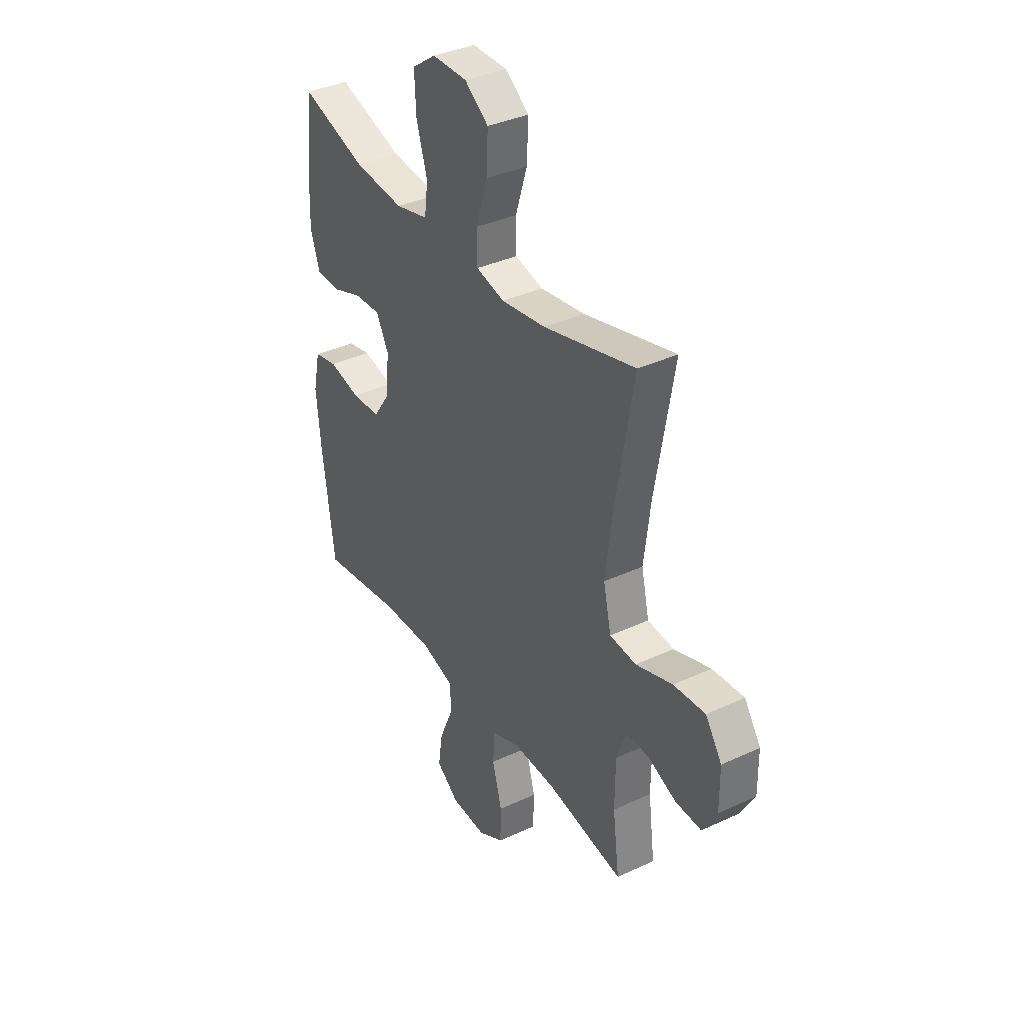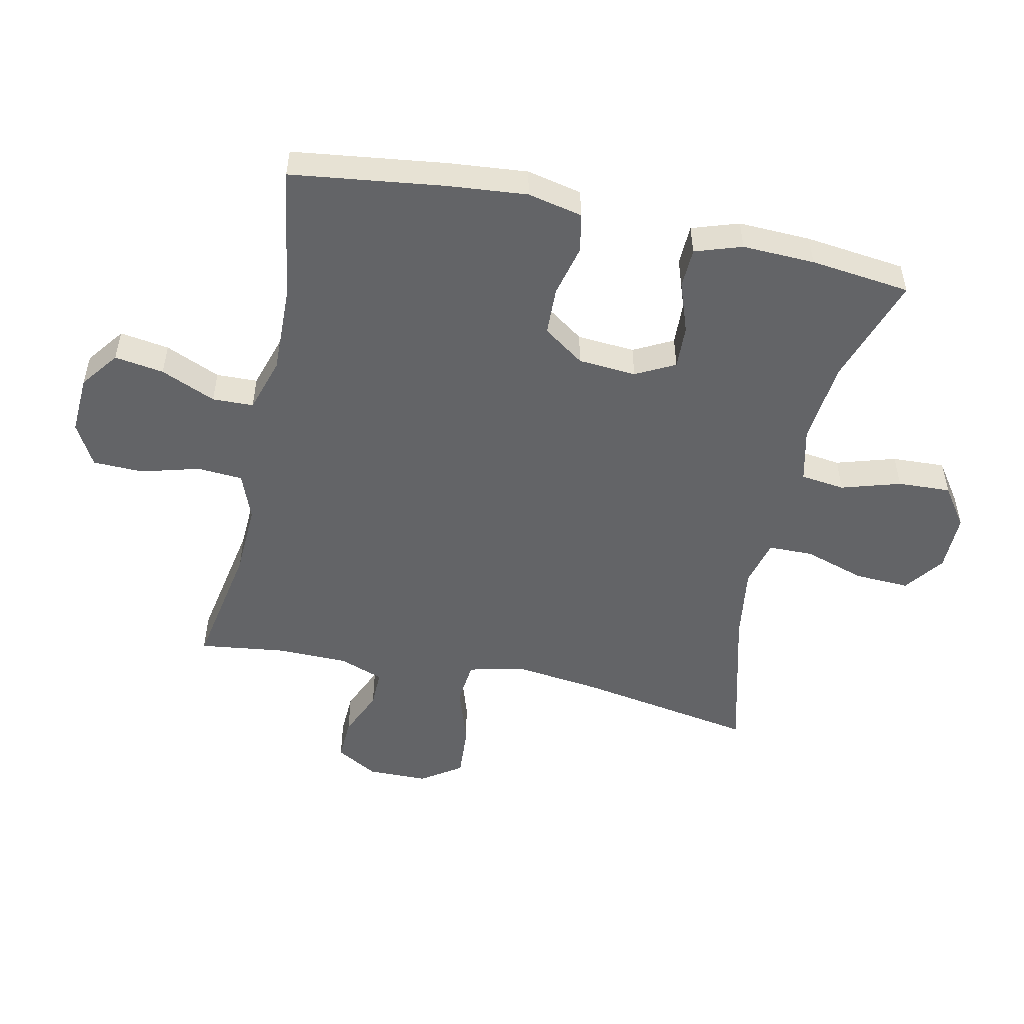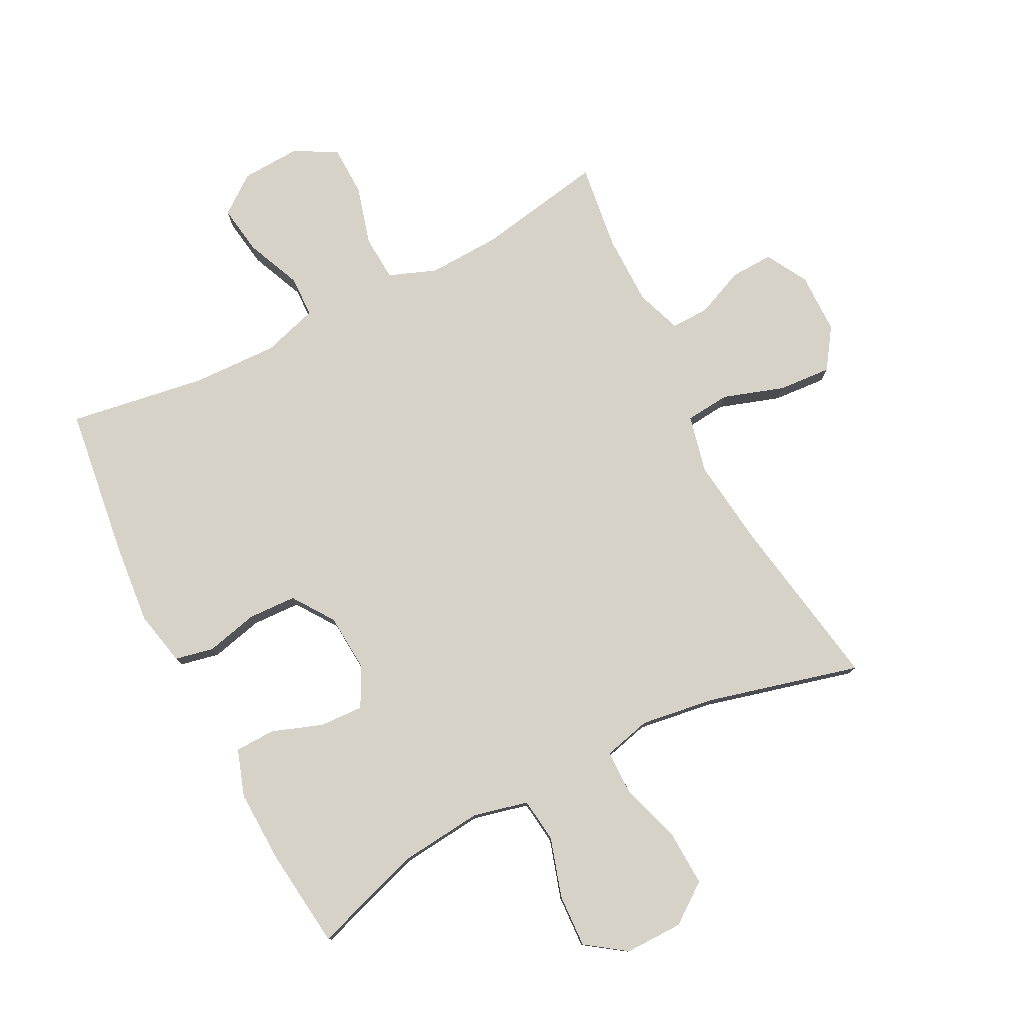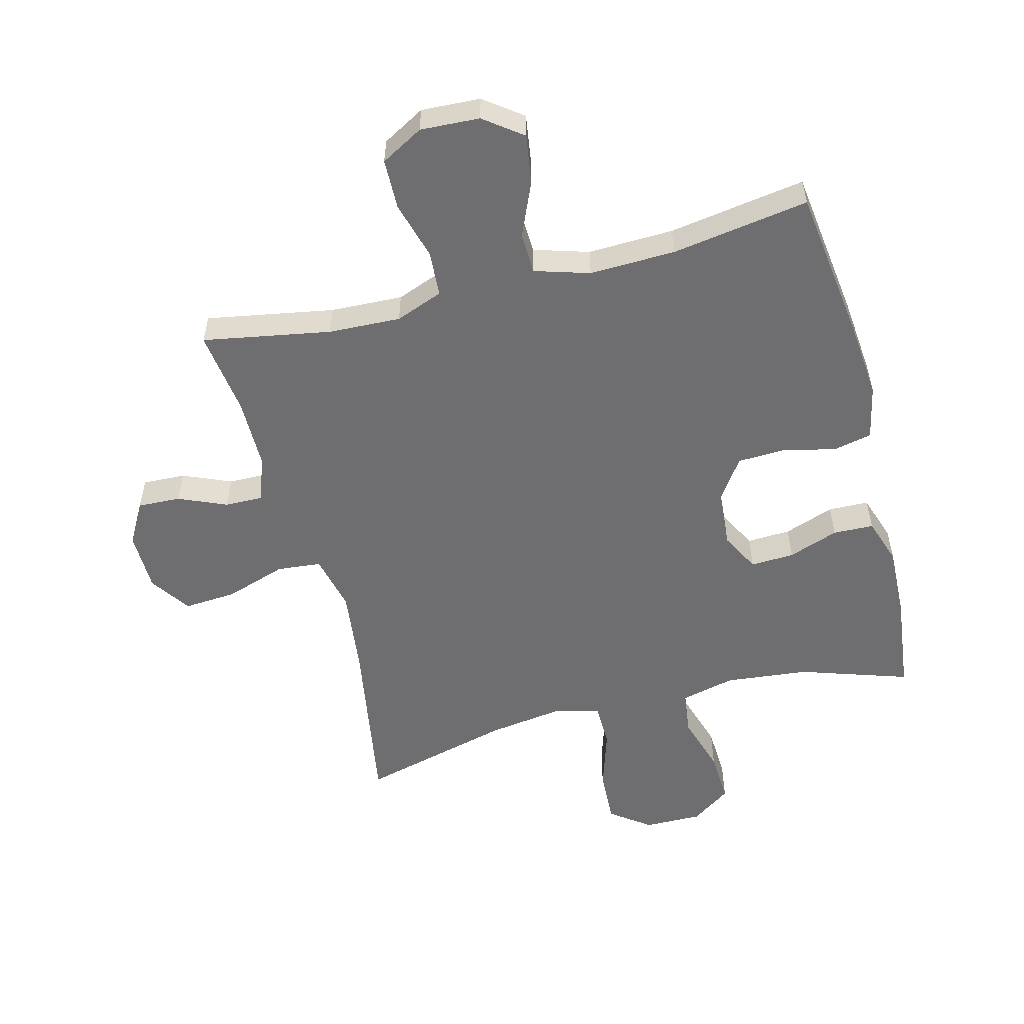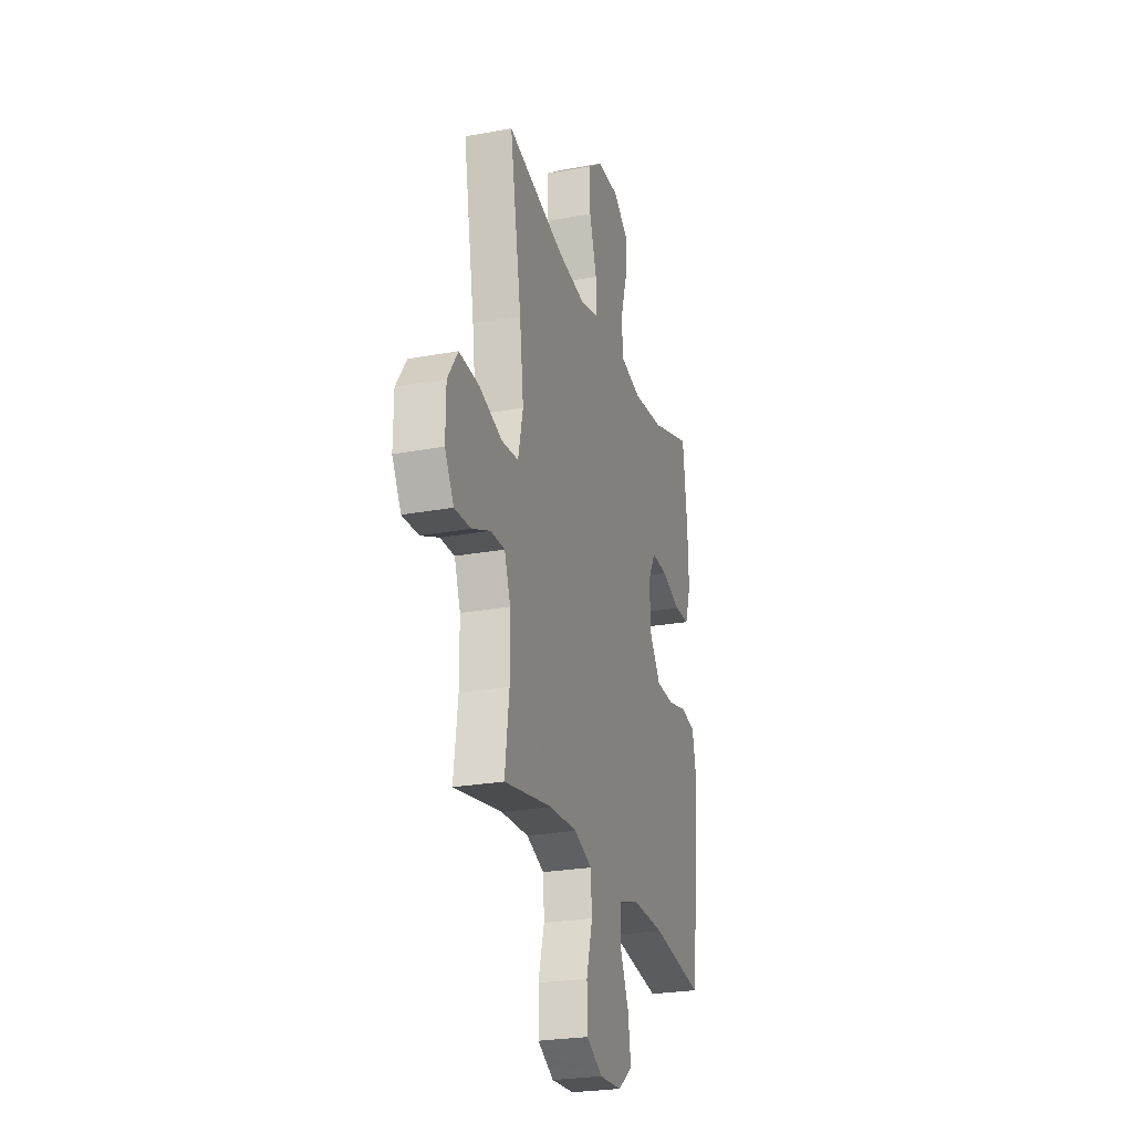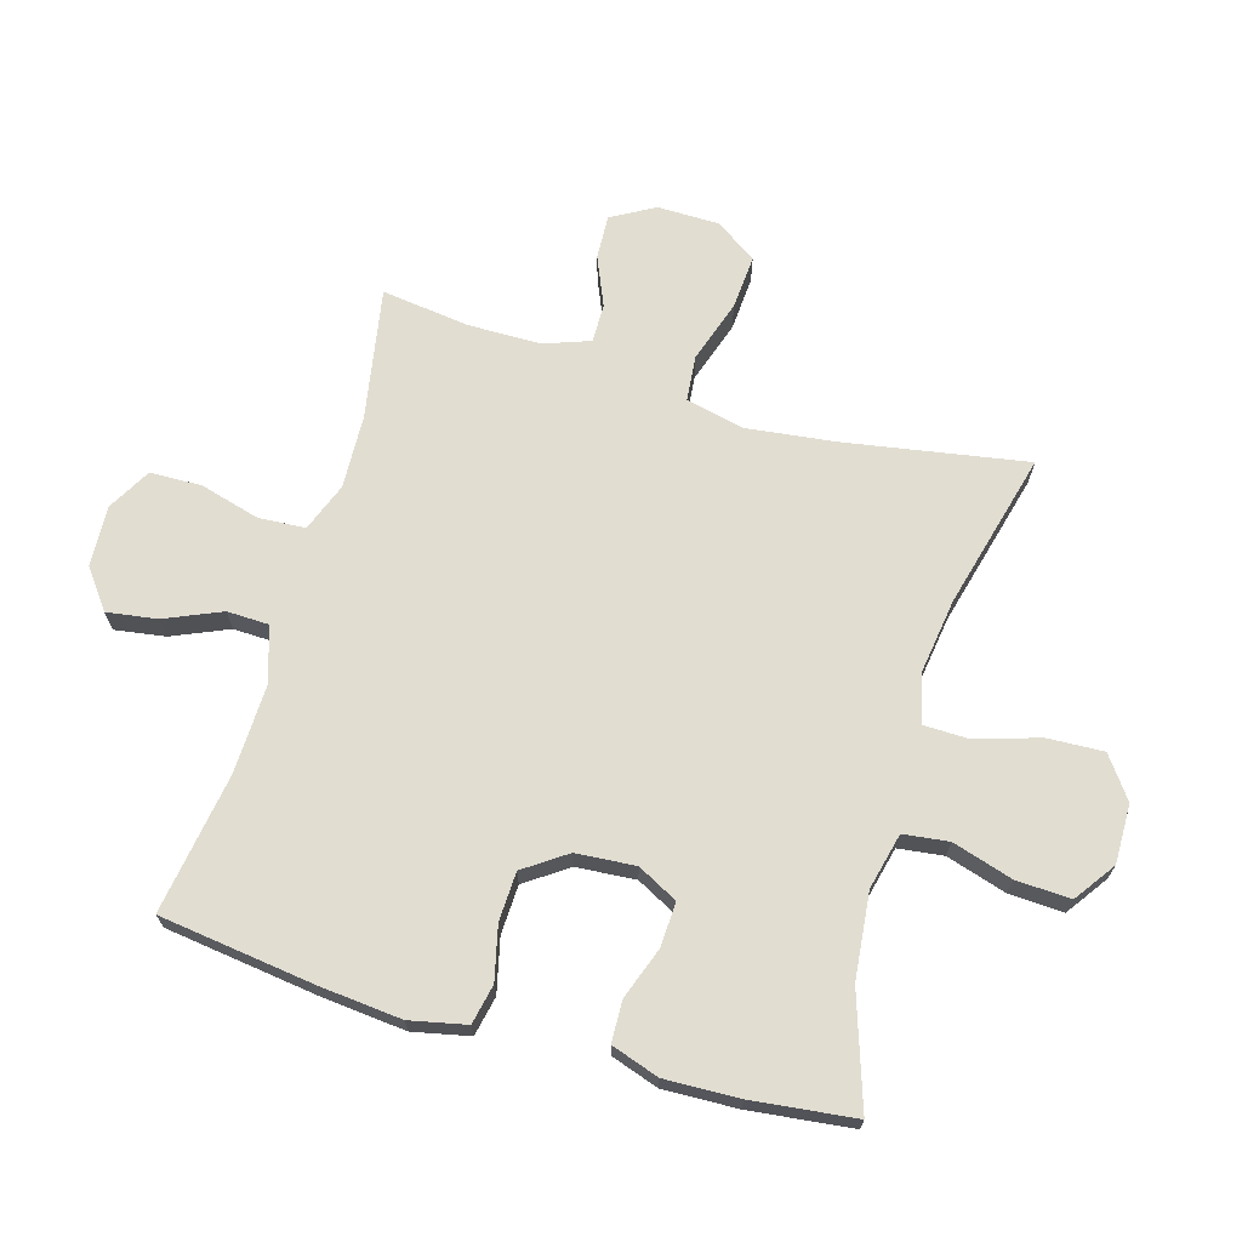
<metadata>
{"format":"obj","ext":"obj","renderer":"f3d","projection":"perspective","resolution":1024,"background":"white","views":[{"elev":36.6,"azim":58.8,"up":"+Z"},{"elev":-51.2,"azim":-102.2,"up":"+Y"},{"elev":78.3,"azim":-27.0,"up":"+Y"},{"elev":-54.4,"azim":-165.4,"up":"+Y"},{"elev":-25.2,"azim":106.6,"up":"+Z"},{"elev":68.7,"azim":-73.7,"up":"+Y"}]}
</metadata>
<code>
v -0.5 0.07 -0.5
v -0.532 0.07 -0.256
v -0.544 0.07 -0.128
v -0.525 0.07 -0.04
v -0.463 0.07 -0.027
v -0.379 0.07 -0.047
v -0.302 0.07 -0.044
v -0.256 0.07 0.022
v -0.249 0.07 0.115
v -0.282 0.07 0.178
v -0.352 0.07 0.175
v -0.433 0.07 0.146
v -0.498 0.07 0.148
v -0.523 0.07 0.223
v -0.519 0.07 0.339
v -0.5 0.07 0.5
v -0.325 0.07 0.442
v -0.191 0.07 0.428
v -0.103 0.07 0.449
v -0.094 0.07 0.52
v -0.123 0.07 0.615
v -0.127 0.07 0.7
v -0.063 0.07 0.745
v 0.03 0.07 0.744
v 0.094 0.07 0.697
v 0.09 0.07 0.609
v 0.059 0.07 0.511
v 0.06 0.07 0.439
v 0.136 0.07 0.42
v 0.255 0.07 0.437
v 0.5 0.07 0.5
v 0.451 0.07 0.215
v 0.434 0.07 0.077
v 0.455 0.07 -0.015
v 0.526 0.07 -0.022
v 0.624 0.07 0.01
v 0.709 0.07 0.016
v 0.753 0.07 -0.049
v 0.754 0.07 -0.146
v 0.716 0.07 -0.213
v 0.647 0.07 -0.21
v 0.57 0.07 -0.177
v 0.509 0.07 -0.176
v 0.483 0.07 -0.248
v 0.482 0.07 -0.362
v 0.5 0.07 -0.5
v 0.295 0.07 -0.463
v 0.179 0.07 -0.458
v 0.103 0.07 -0.487
v 0.098 0.07 -0.56
v 0.124 0.07 -0.654
v 0.122 0.07 -0.735
v 0.054 0.07 -0.773
v -0.041 0.07 -0.768
v -0.102 0.07 -0.722
v -0.09 0.07 -0.643
v -0.052 0.07 -0.555
v -0.054 0.07 -0.489
v -0.142 0.07 -0.462
v -0.28 0.07 -0.466
v -0.5 0 -0.5
v -0.532 0 -0.256
v -0.544 0 -0.128
v -0.525 0 -0.04
v -0.463 0 -0.027
v -0.379 0 -0.047
v -0.302 0 -0.044
v -0.256 0 0.022
v -0.249 0 0.115
v -0.282 0 0.178
v -0.352 0 0.175
v -0.433 0 0.146
v -0.498 0 0.148
v -0.523 0 0.223
v -0.519 0 0.339
v -0.5 0 0.5
v -0.325 0 0.442
v -0.191 0 0.428
v -0.103 0 0.449
v -0.094 0 0.52
v -0.123 0 0.615
v -0.127 0 0.7
v -0.063 0 0.745
v 0.03 0 0.744
v 0.094 0 0.697
v 0.09 0 0.609
v 0.059 0 0.511
v 0.06 0 0.439
v 0.136 0 0.42
v 0.255 0 0.437
v 0.5 0 0.5
v 0.451 0 0.215
v 0.434 0 0.077
v 0.455 0 -0.015
v 0.526 0 -0.022
v 0.624 0 0.01
v 0.709 0 0.016
v 0.753 0 -0.049
v 0.754 0 -0.146
v 0.716 0 -0.213
v 0.647 0 -0.21
v 0.57 0 -0.177
v 0.509 0 -0.176
v 0.483 0 -0.248
v 0.482 0 -0.362
v 0.5 0 -0.5
v 0.295 0 -0.463
v 0.179 0 -0.458
v 0.103 0 -0.487
v 0.098 0 -0.56
v 0.124 0 -0.654
v 0.122 0 -0.735
v 0.054 0 -0.773
v -0.041 0 -0.768
v -0.102 0 -0.722
v -0.09 0 -0.643
v -0.052 0 -0.555
v -0.054 0 -0.489
v -0.142 0 -0.462
v -0.28 0 -0.466
f 54 55 56 57
f 54 57 58
f 53 54 58
f 50 51 52 53
f 49 50 53 58
f 48 49 58 59
f 45 46 47
f 44 45 47 48
f 43 44 48 59
f 39 40 41 42
f 39 42 43
f 38 39 43
f 35 36 37 38
f 34 35 38 43
f 30 31 32
f 29 30 32 33
f 28 29 33 34
f 24 25 26 27
f 24 27 28
f 23 24 28
f 20 21 22 23
f 19 20 23 28
f 18 19 28 34
f 14 15 16 17
f 11 12 13 14
f 10 11 14 17
f 9 10 17 18
f 3 4 5 6
f 3 6 7
f 60 1 2 3
f 60 3 7
f 59 60 7 8
f 18 34 43 59
f 8 9 18 59
f 117 116 115 114
f 118 117 114
f 118 114 113
f 113 112 111 110
f 118 113 110 109
f 119 118 109 108
f 107 106 105
f 108 107 105 104
f 119 108 104 103
f 102 101 100 99
f 103 102 99
f 103 99 98
f 98 97 96 95
f 103 98 95 94
f 92 91 90
f 93 92 90 89
f 94 93 89 88
f 87 86 85 84
f 88 87 84
f 88 84 83
f 83 82 81 80
f 88 83 80 79
f 94 88 79 78
f 77 76 75 74
f 74 73 72 71
f 77 74 71 70
f 78 77 70 69
f 66 65 64 63
f 67 66 63
f 63 62 61 120
f 67 63 120
f 68 67 120 119
f 119 103 94 78
f 119 78 69 68
f 1 61 62 2
f 2 62 63 3
f 3 63 64 4
f 4 64 65 5
f 5 65 66 6
f 6 66 67 7
f 7 67 68 8
f 8 68 69 9
f 9 69 70 10
f 10 70 71 11
f 11 71 72 12
f 12 72 73 13
f 13 73 74 14
f 14 74 75 15
f 15 75 76 16
f 16 76 77 17
f 17 77 78 18
f 18 78 79 19
f 19 79 80 20
f 20 80 81 21
f 21 81 82 22
f 22 82 83 23
f 23 83 84 24
f 24 84 85 25
f 25 85 86 26
f 26 86 87 27
f 27 87 88 28
f 28 88 89 29
f 29 89 90 30
f 30 90 91 31
f 31 91 92 32
f 32 92 93 33
f 33 93 94 34
f 34 94 95 35
f 35 95 96 36
f 36 96 97 37
f 37 97 98 38
f 38 98 99 39
f 39 99 100 40
f 40 100 101 41
f 41 101 102 42
f 42 102 103 43
f 43 103 104 44
f 44 104 105 45
f 45 105 106 46
f 46 106 107 47
f 47 107 108 48
f 48 108 109 49
f 49 109 110 50
f 50 110 111 51
f 51 111 112 52
f 52 112 113 53
f 53 113 114 54
f 54 114 115 55
f 55 115 116 56
f 56 116 117 57
f 57 117 118 58
f 58 118 119 59
f 59 119 120 60
f 60 120 61 1

</code>
